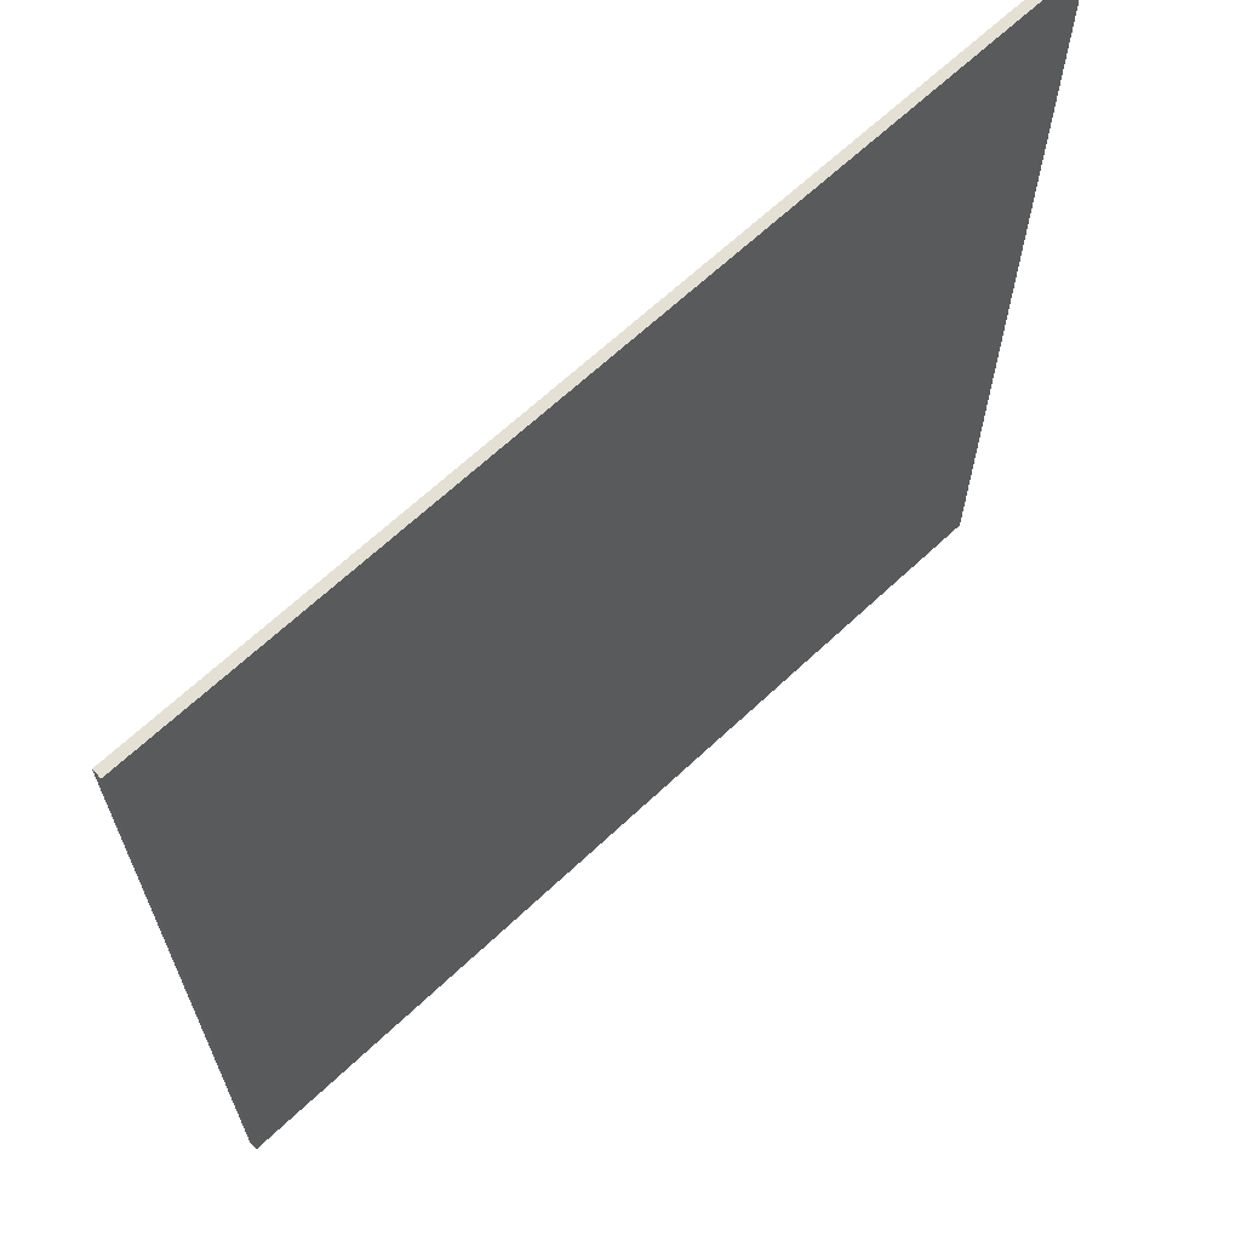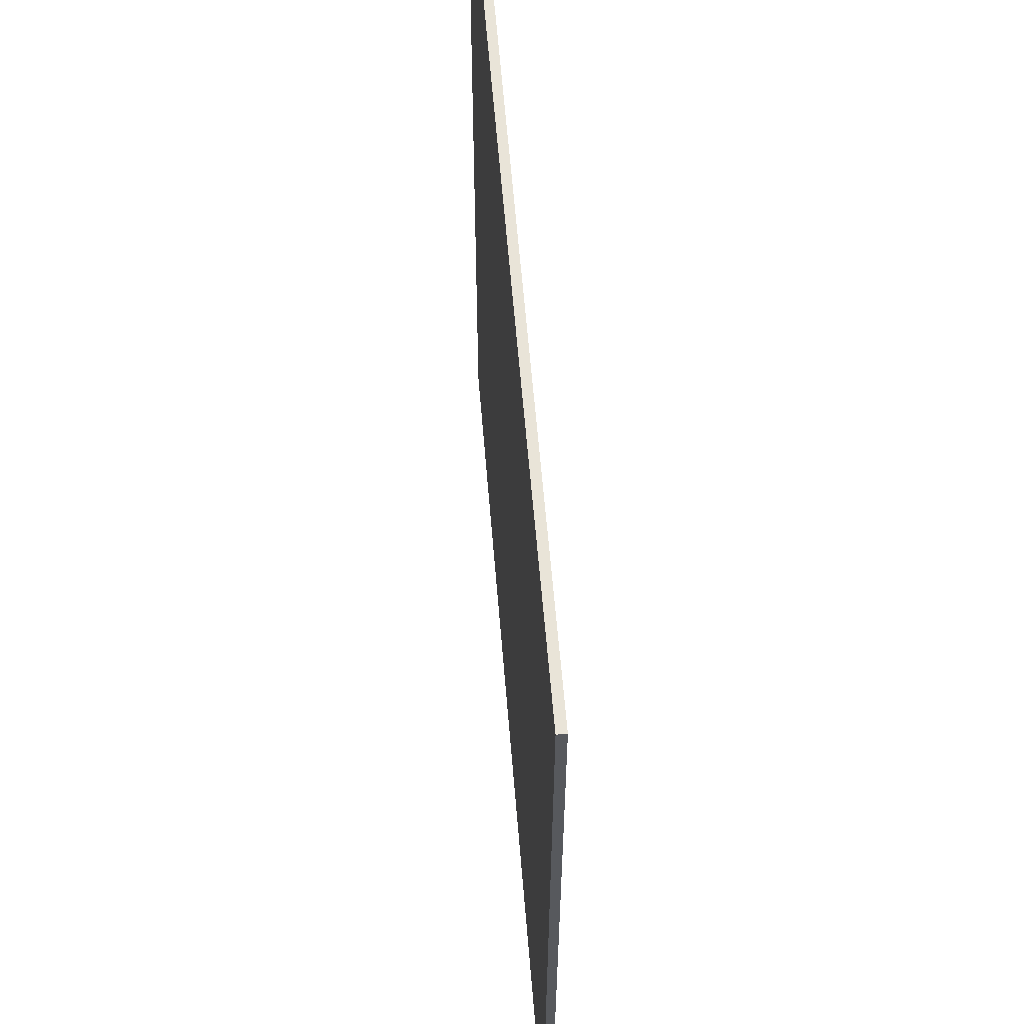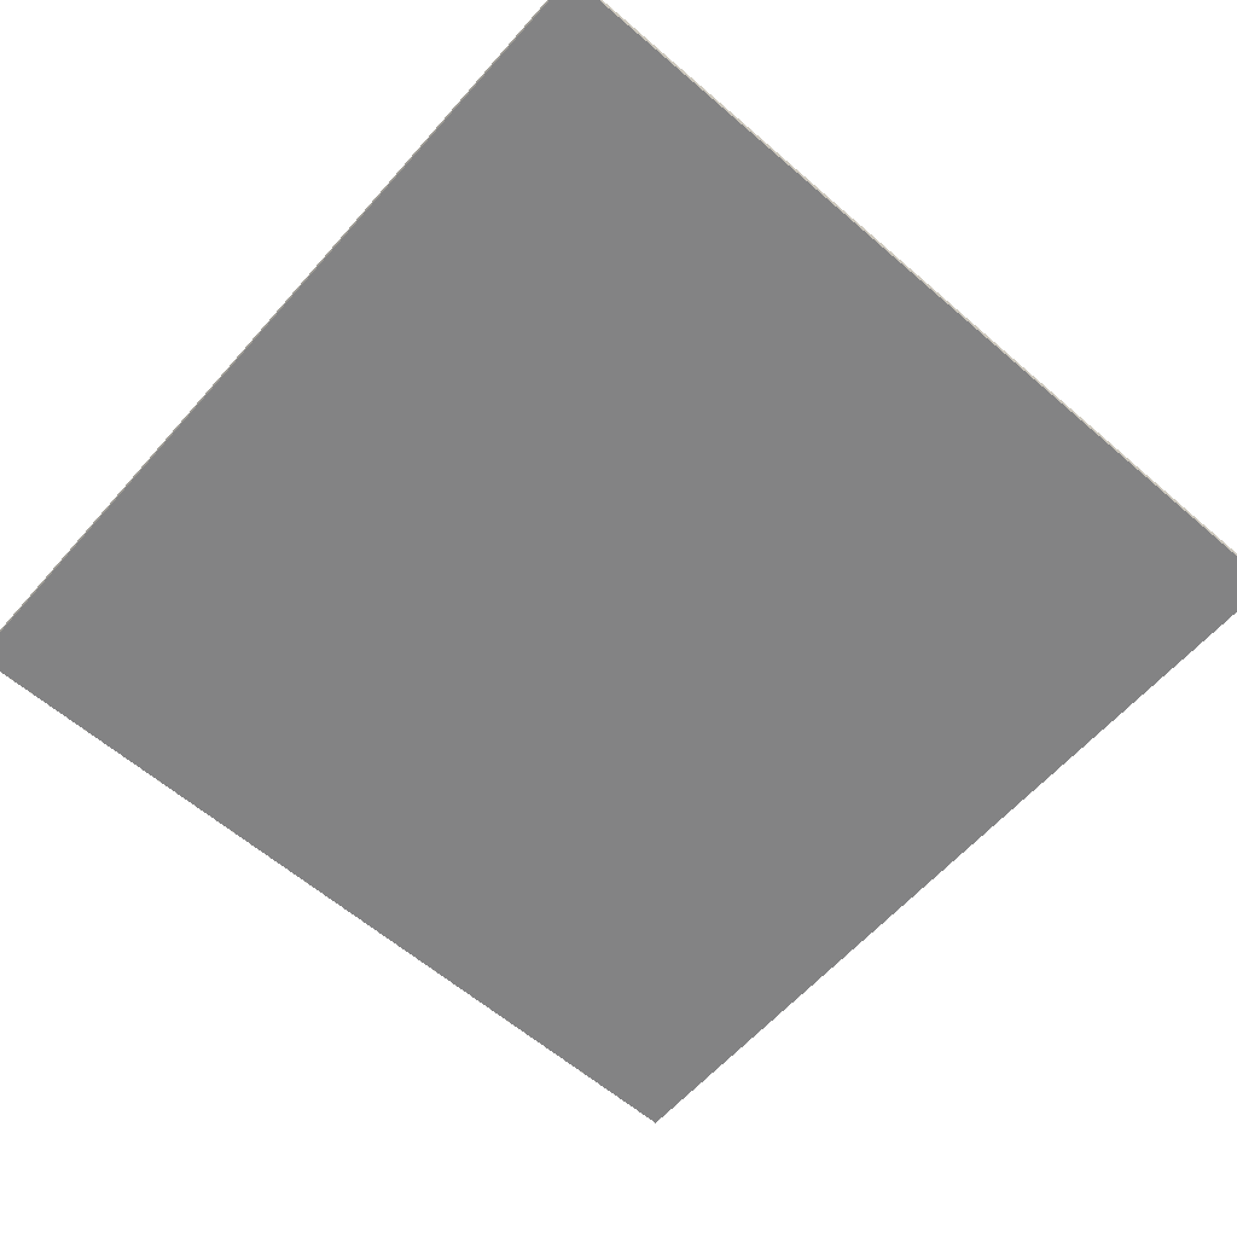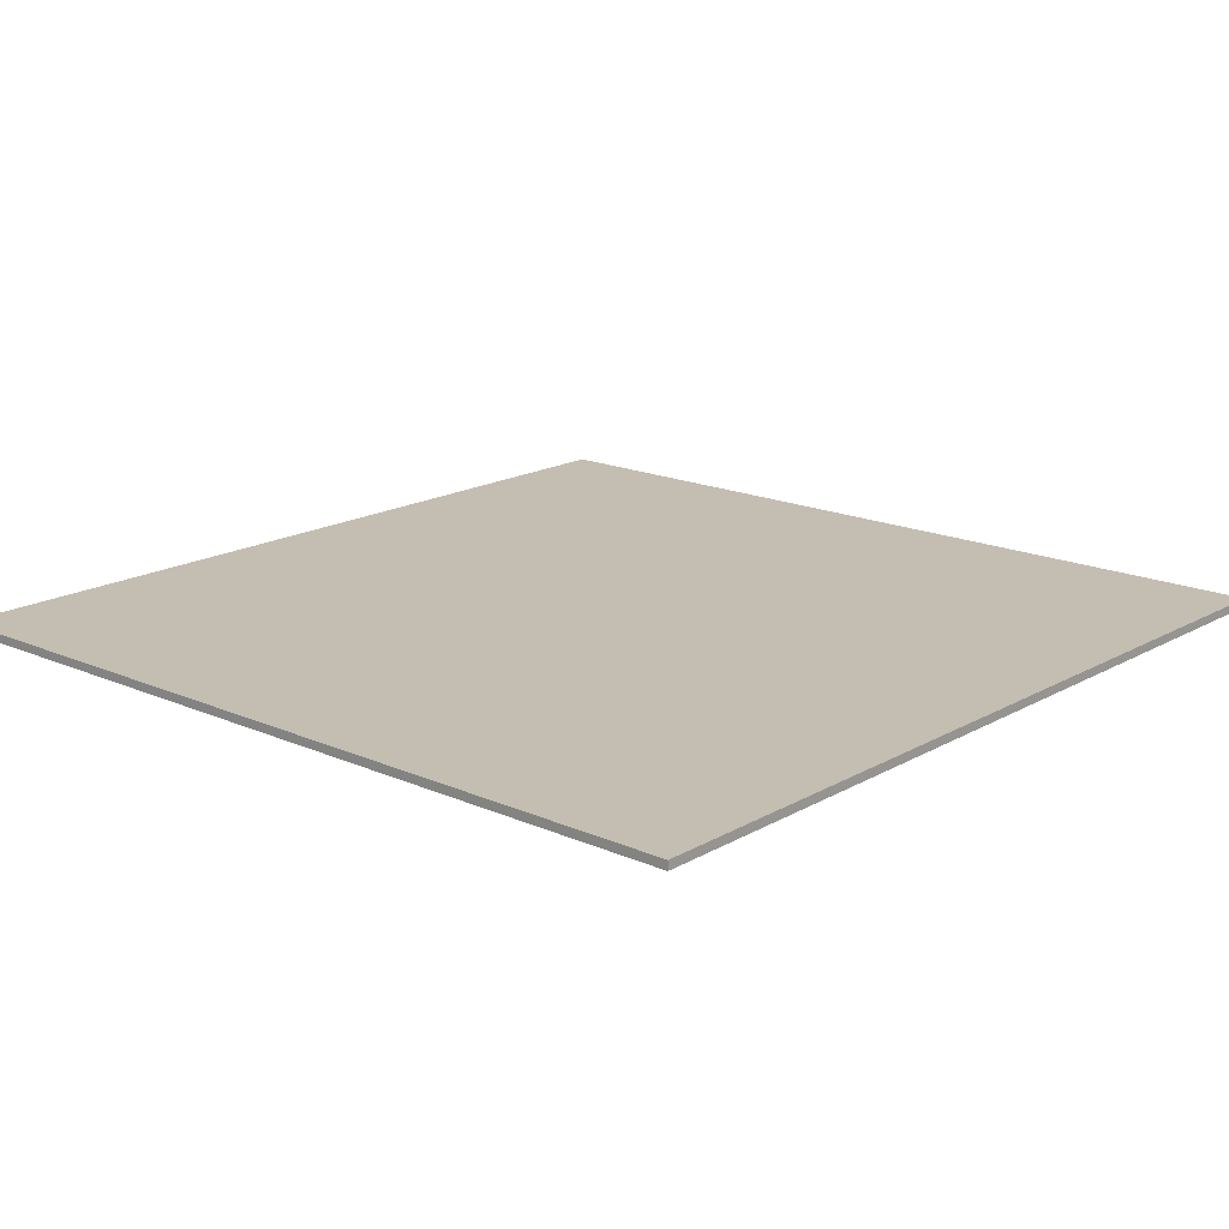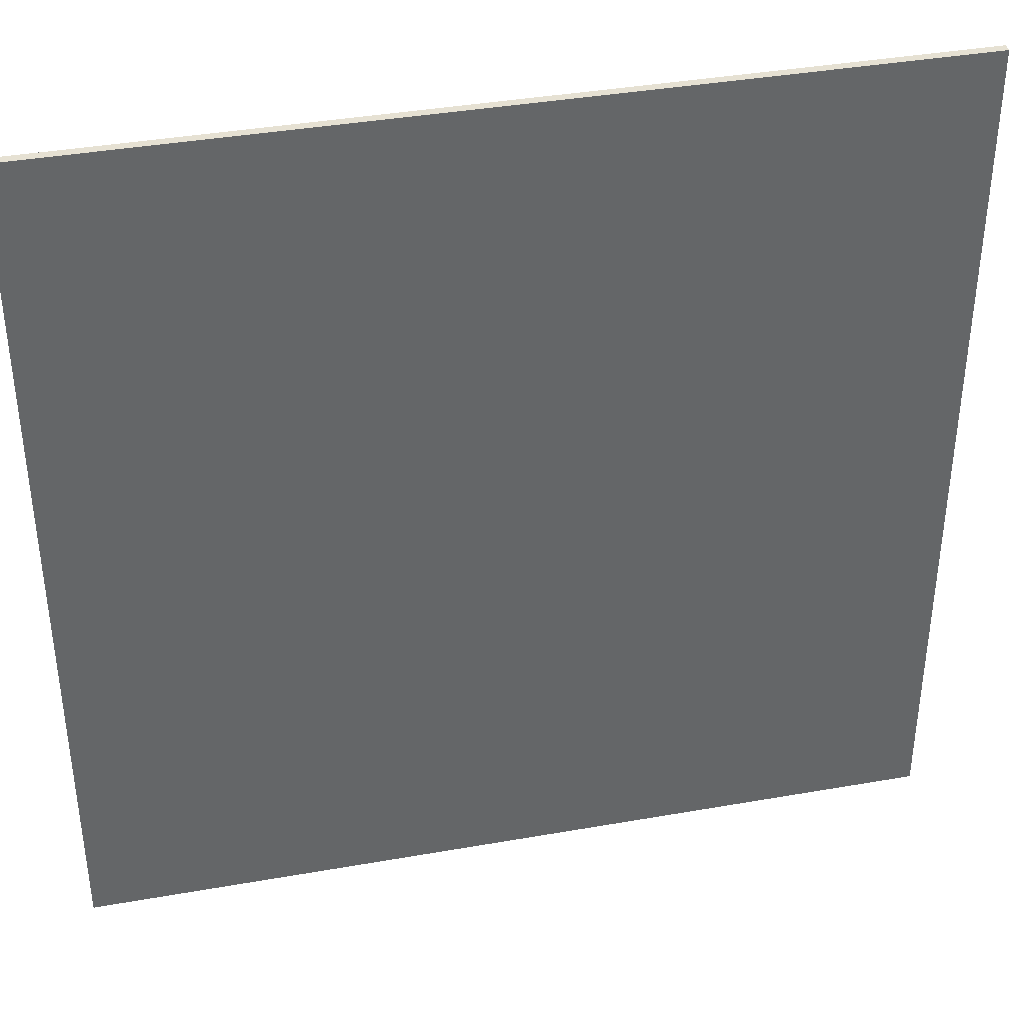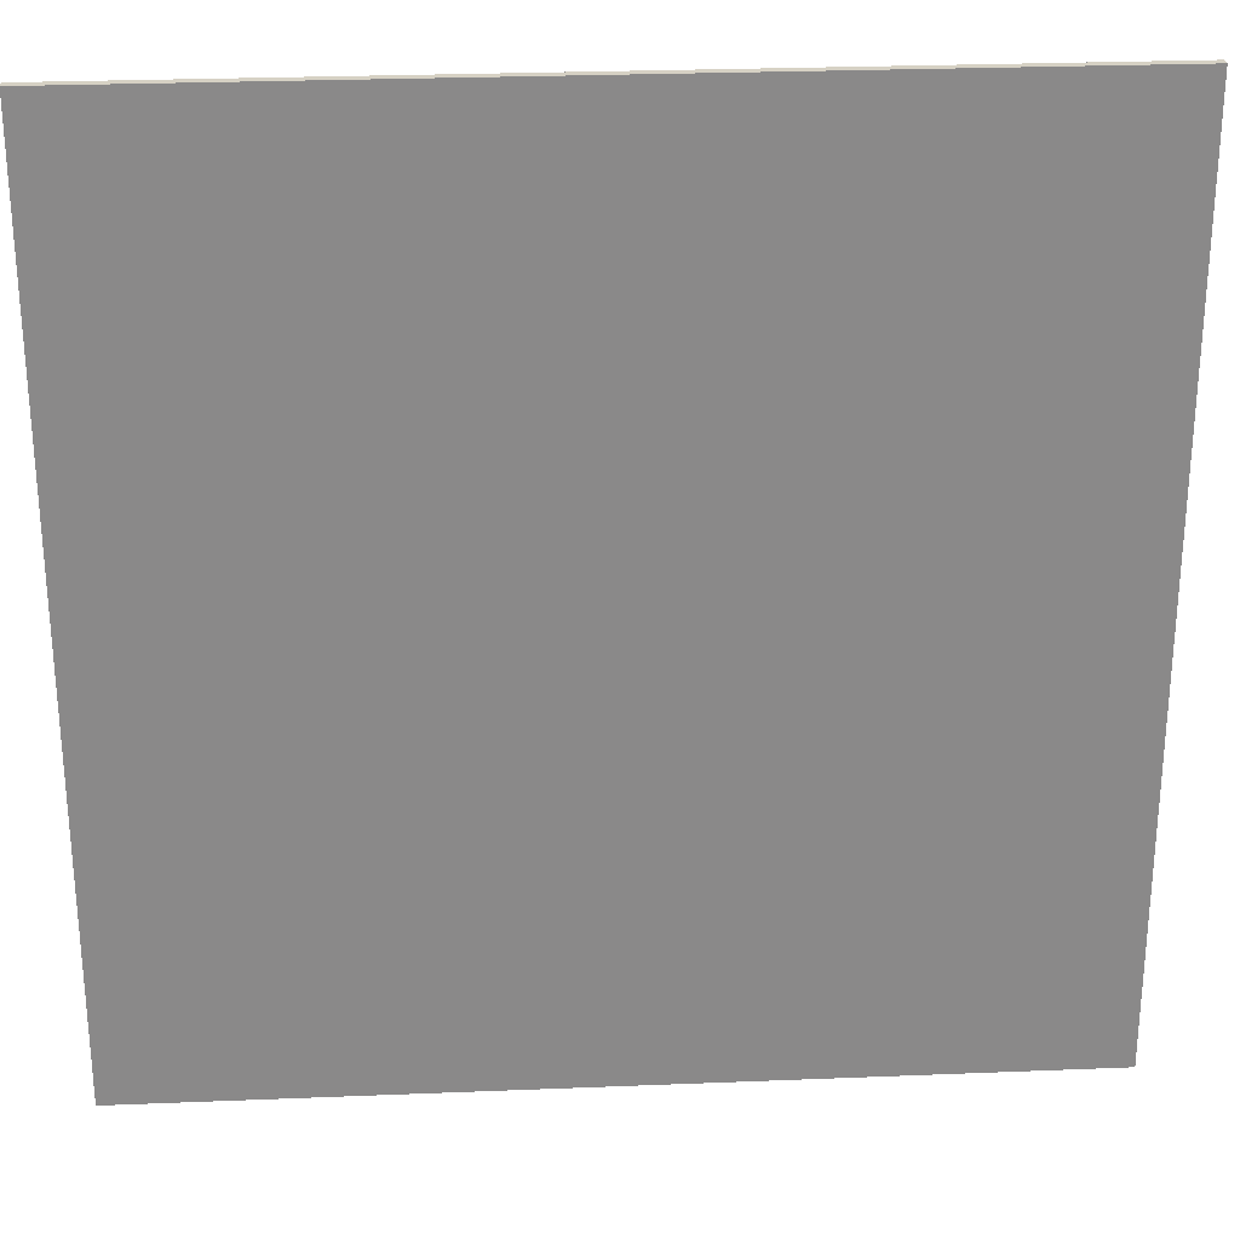
<metadata>
{"format":"obj","ext":"obj","renderer":"f3d","projection":"perspective","resolution":1024,"background":"white","views":[{"elev":65.6,"azim":136.6,"up":"+Z"},{"elev":59.8,"azim":-94.6,"up":"+Z"},{"elev":-61.2,"azim":-131.3,"up":"+Y"},{"elev":17.2,"azim":-48.6,"up":"+Y"},{"elev":38.8,"azim":167.5,"up":"+Z"},{"elev":27.0,"azim":-3.6,"up":"+Z"}]}
</metadata>
<code>
o Cube
v 1 -0.01 -1
v 1 -0.01 1
v -1 -0.01 1
v -1 -0.01 -1
v 1 0.01 -1
v 1 0.01 1
v -1 0.01 1
v -1 0.01 -1
f 1 2 3 4
f 5 8 7 6
f 1 5 6 2
f 2 6 7 3
f 3 7 8 4
f 5 1 4 8

</code>
